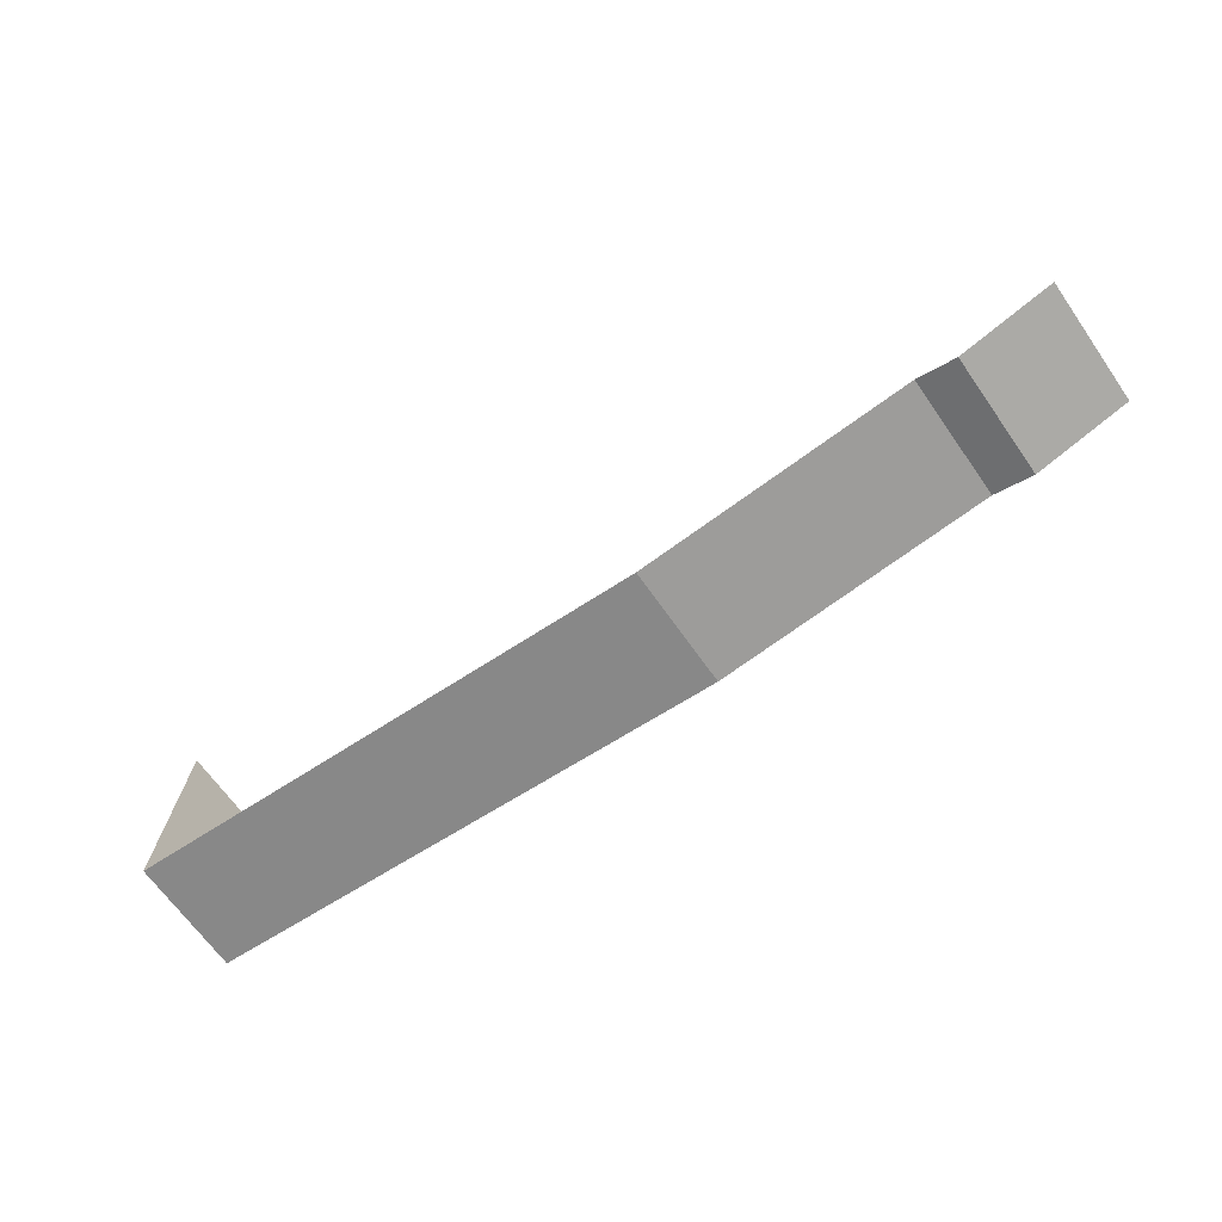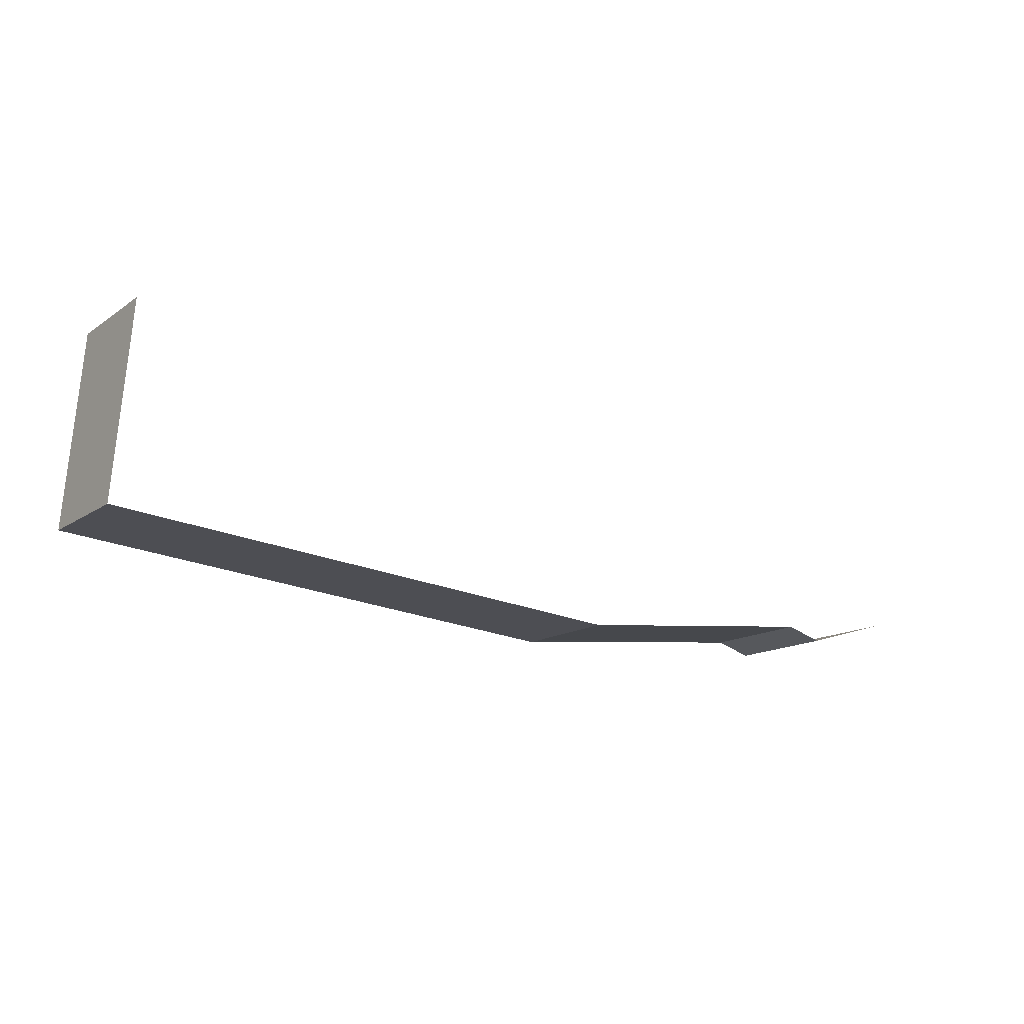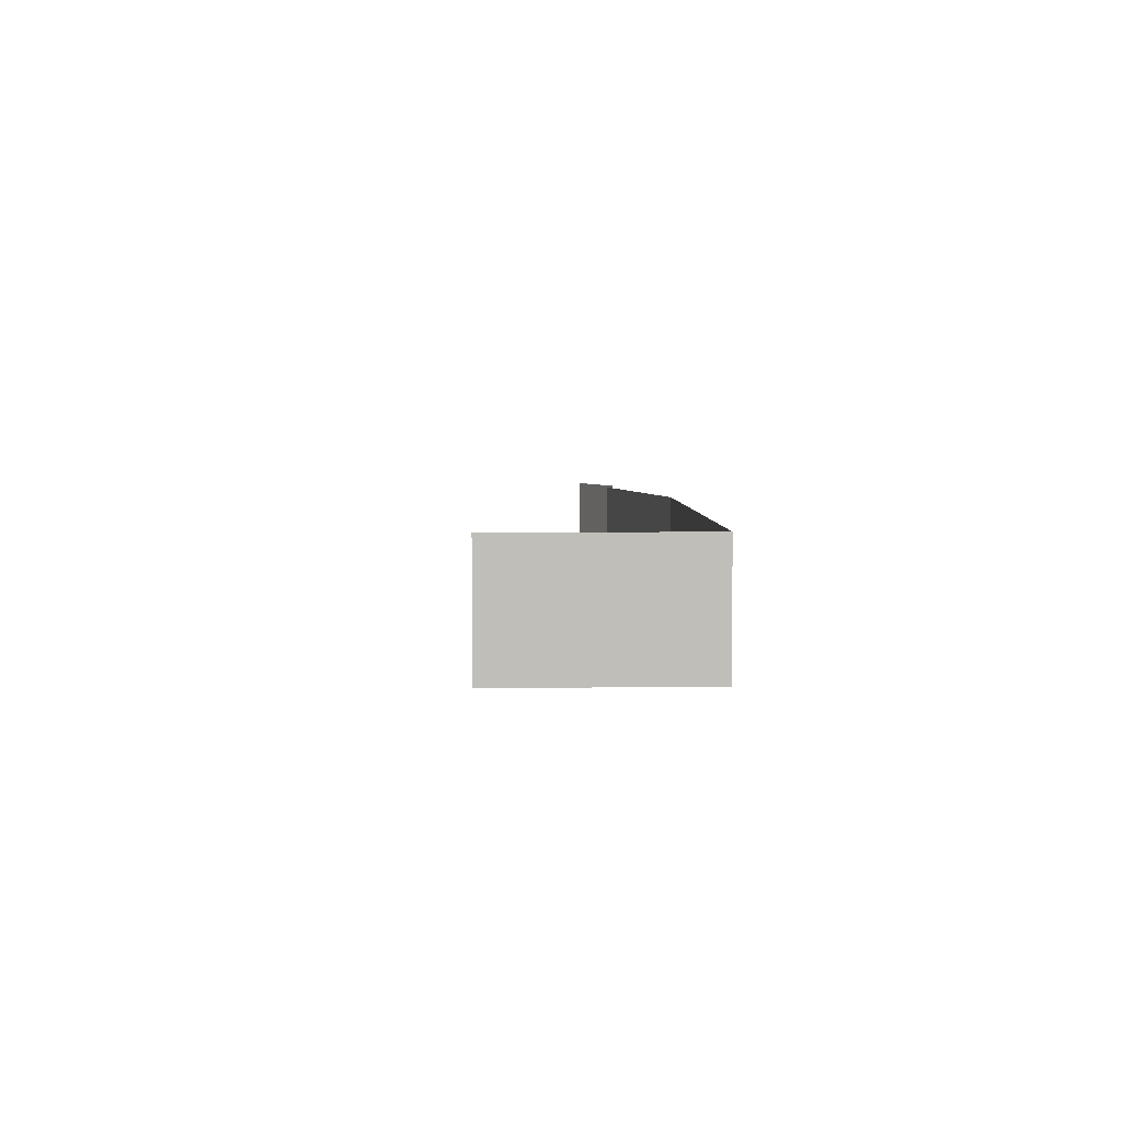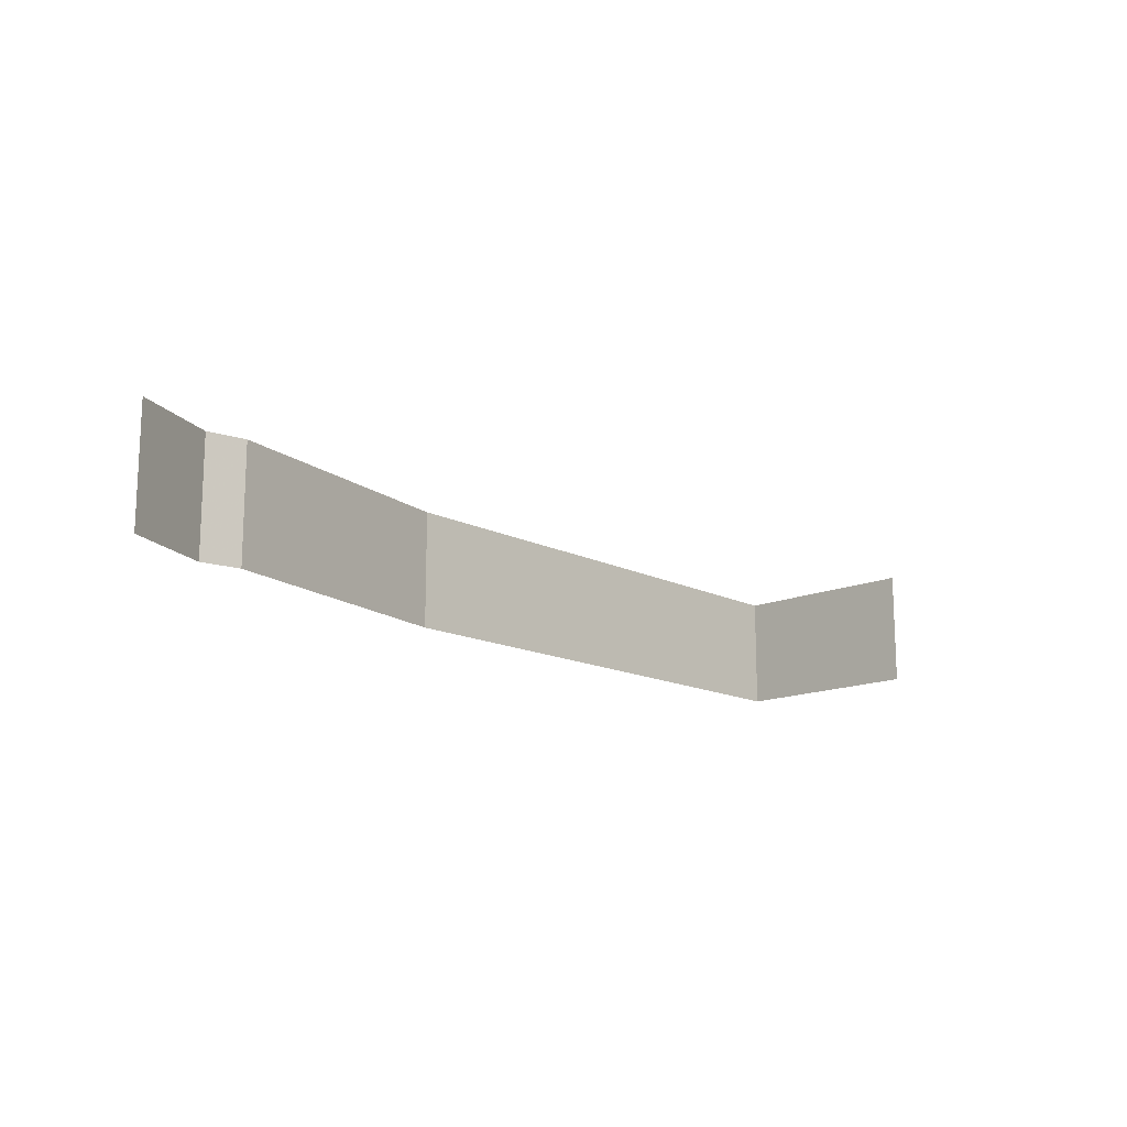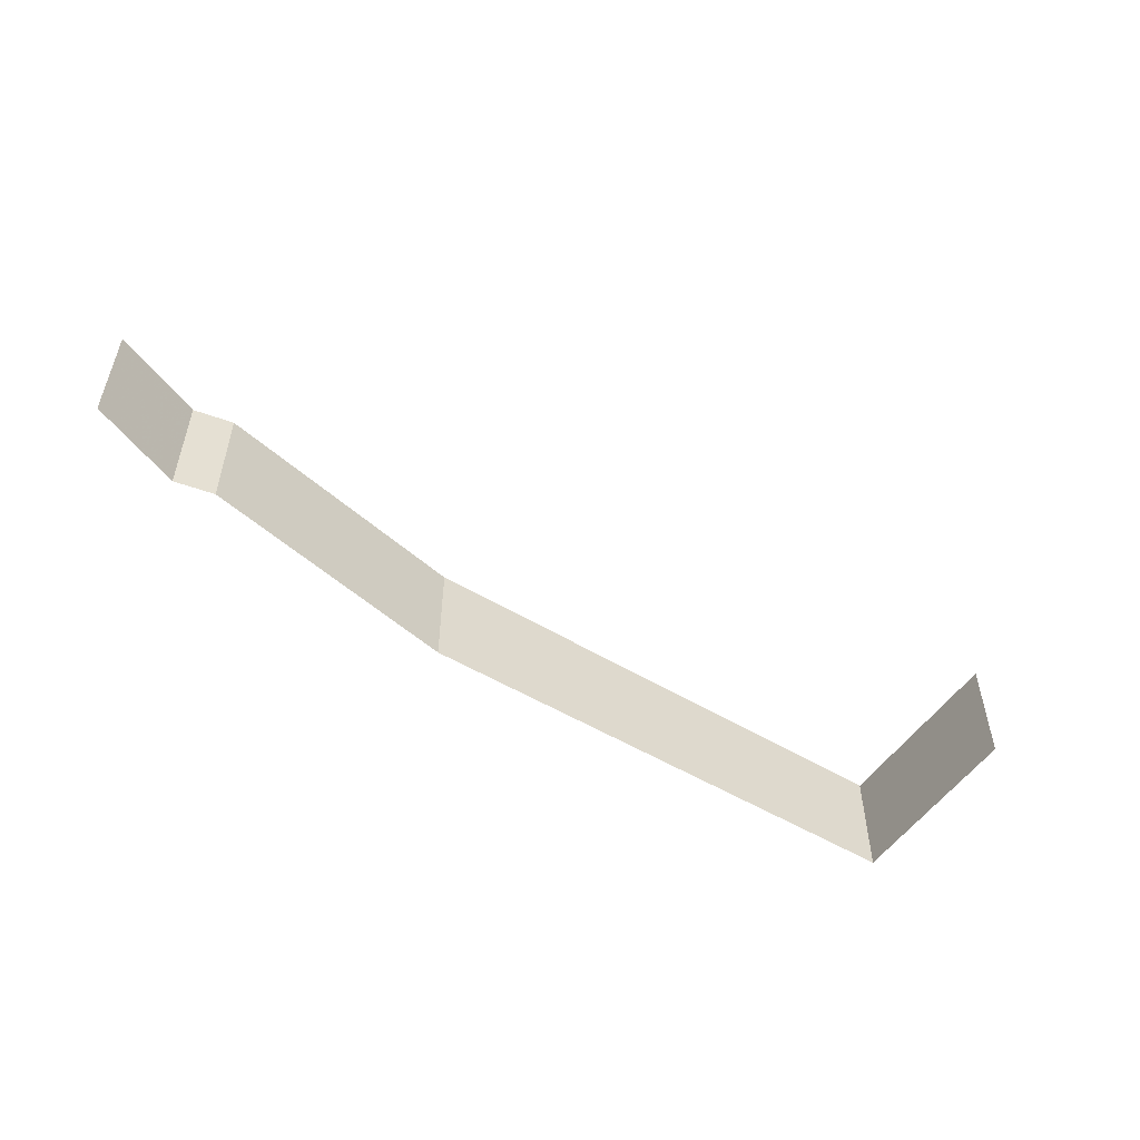
<metadata>
{"format":"obj","ext":"obj","renderer":"f3d","projection":"perspective","resolution":1024,"background":"white","views":[{"elev":-66.6,"azim":-145.0,"up":"+Z"},{"elev":-14.4,"azim":145.5,"up":"+Z"},{"elev":4.5,"azim":83.0,"up":"+Y"},{"elev":-15.0,"azim":-51.9,"up":"+Y"},{"elev":-52.6,"azim":-38.2,"up":"+Y"}]}
</metadata>
<code>
v 48.75 33.59 -512.9 1
v 48.75 -9.537e-07 -512.9 1
v 44.06 -9.537e-07 -457.1 1
v 44.06 33.59 -457.1 1
v -103.8 34.13 -527.2 1
v -103.8 -9.537e-07 -527.2 1
v -180.7 34.13 -519.5 1
v -180.7 -9.537e-07 -519.5 1
v -191.7 -9.537e-07 -522.8 1
v -191.7 34.13 -522.8 1
v -218.3 34.13 -515.2 1
v -218.3 -0.01001 -515.2 1
f 1 2 3
f 1 3 4
f 5 6 2
f 5 2 1
f 6 5 7
f 6 7 8
f 9 8 7
f 9 7 10
f 9 10 11
f 9 11 12

</code>
